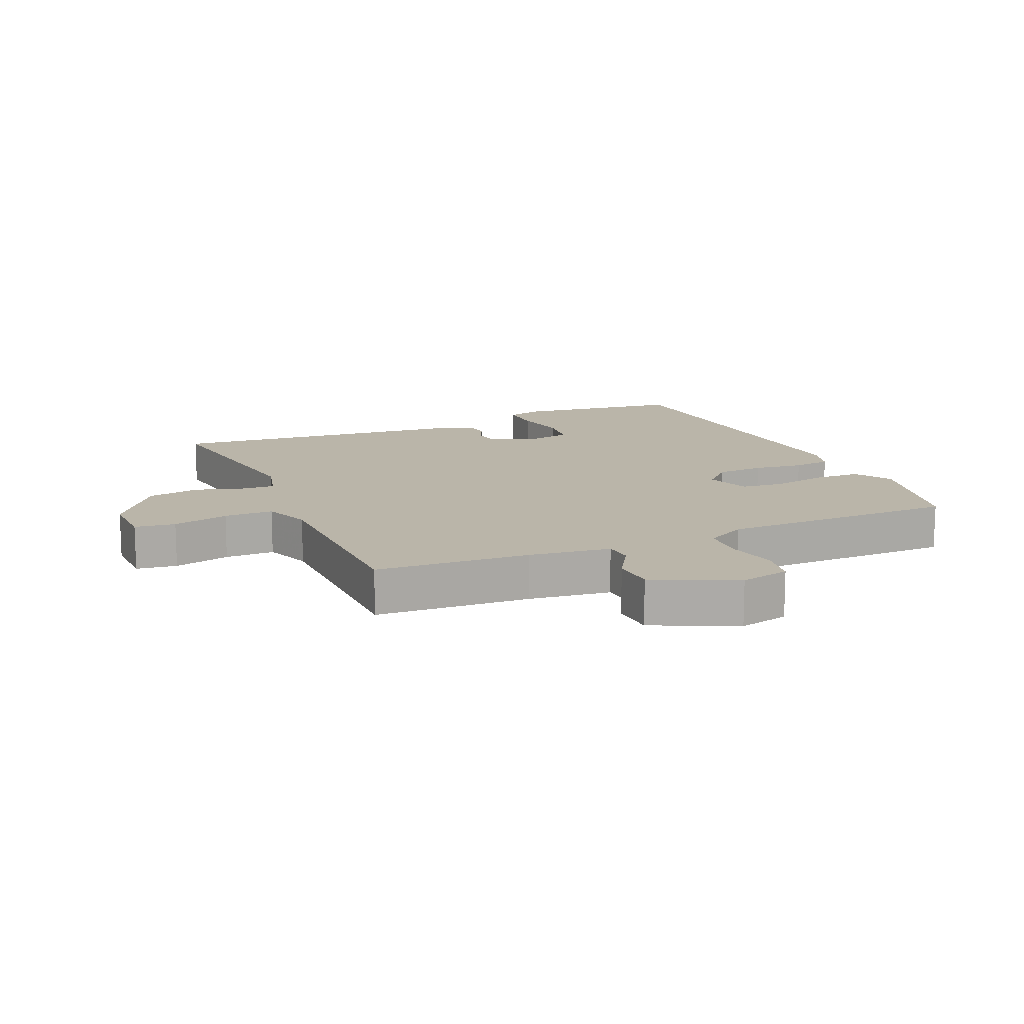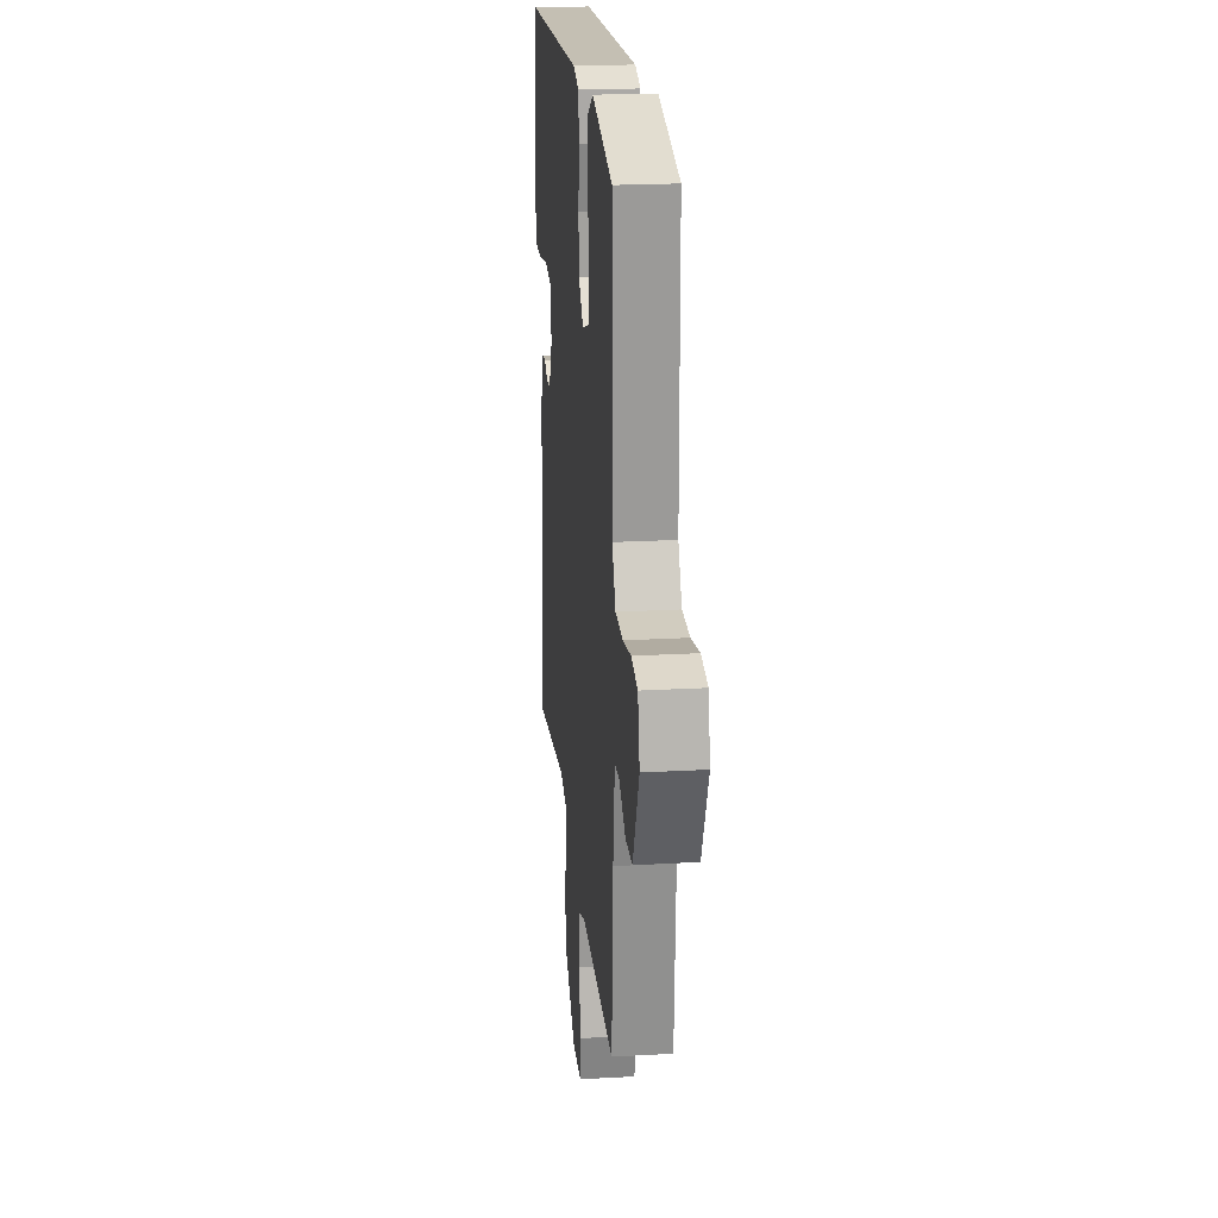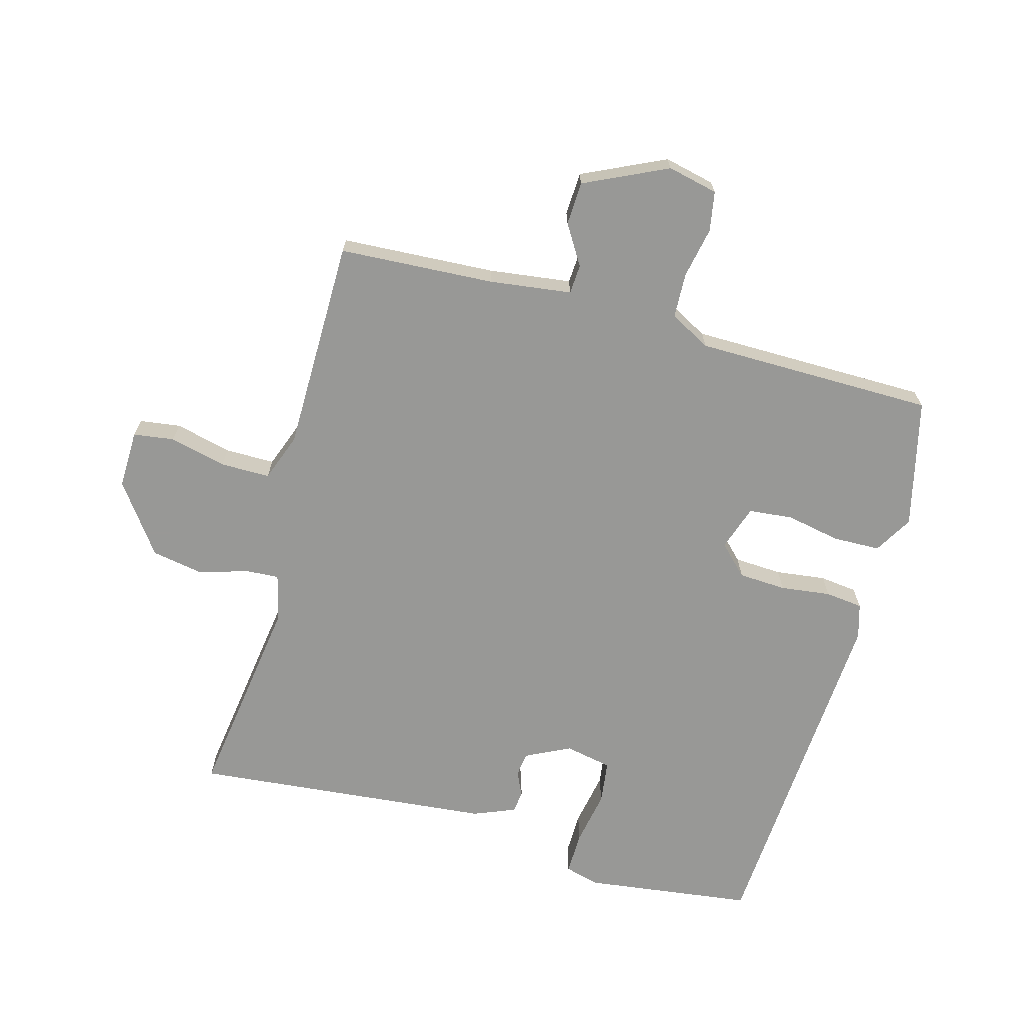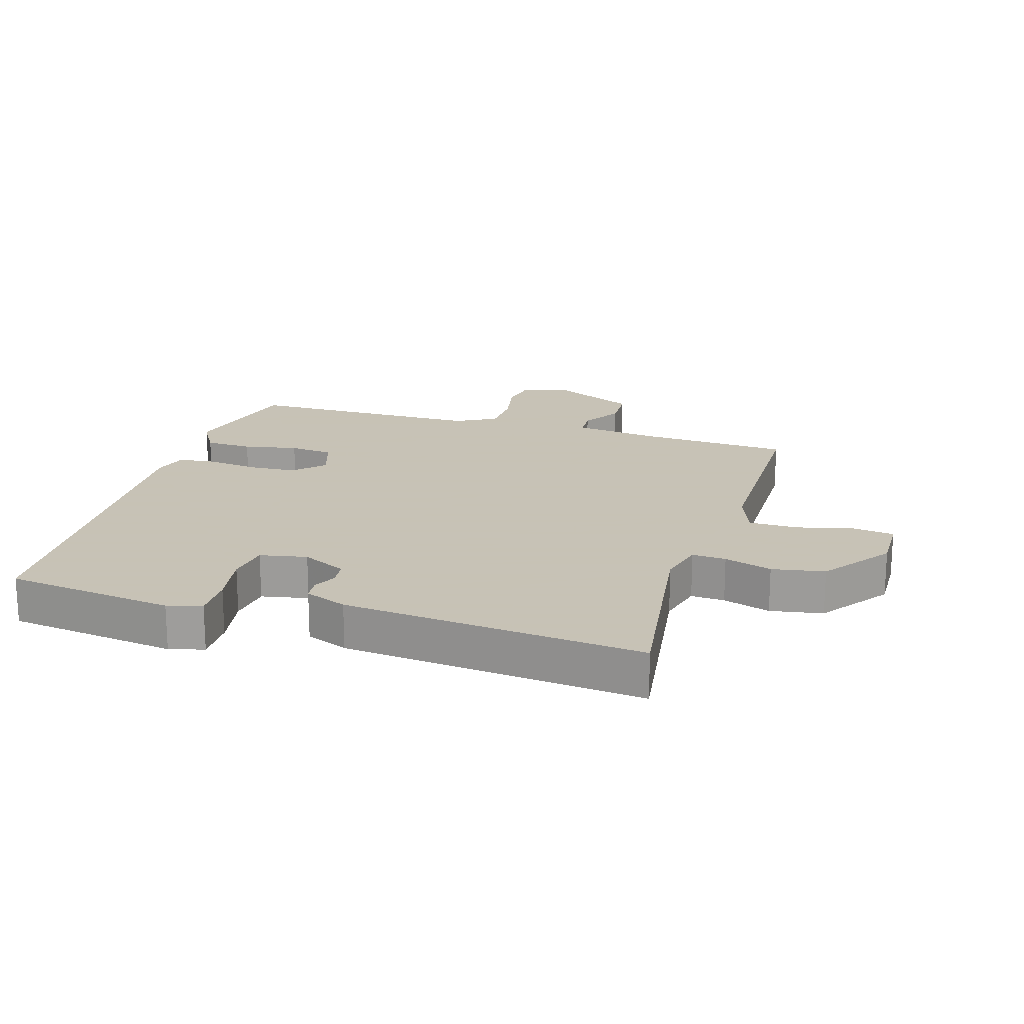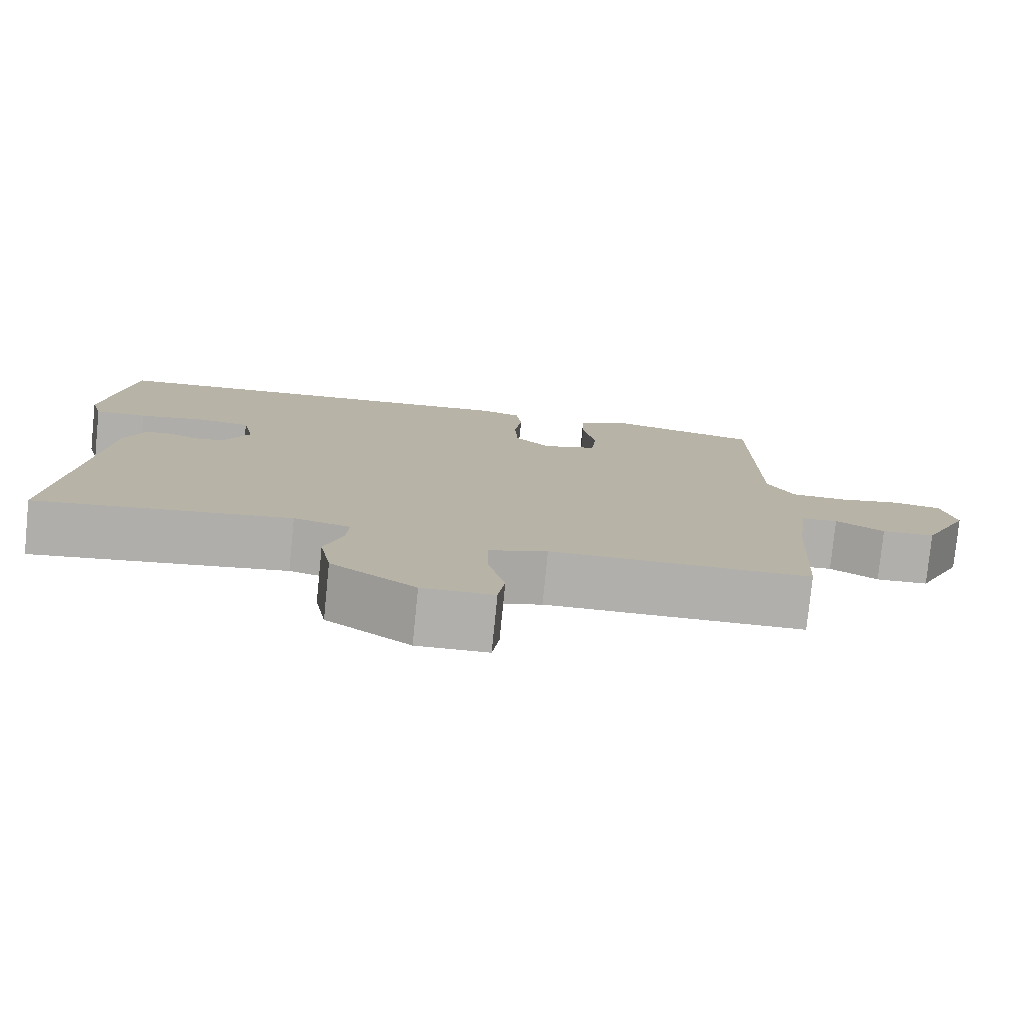
<metadata>
{"format":"obj","ext":"obj","renderer":"f3d","projection":"perspective","resolution":1024,"background":"white","views":[{"elev":13.7,"azim":-113.7,"up":"+Y"},{"elev":21.5,"azim":-95.7,"up":"+Z"},{"elev":-68.5,"azim":-105.4,"up":"+Y"},{"elev":19.1,"azim":107.0,"up":"+Y"},{"elev":-78.3,"azim":174.3,"up":"+Z"}]}
</metadata>
<code>
v -0.5 0.07 -0.5
v -0.514 0.07 -0.254
v -0.531 0.07 -0.123
v -0.578 0.07 -0.12
v -0.641 0.07 -0.159
v -0.71 0.07 -0.156
v -0.772 0.07 -0.024
v -0.754 0.07 0.056
v -0.691 0.07 0.067
v -0.61 0.07 0.051
v -0.538 0.07 0.054
v -0.503 0.07 0.119
v -0.5 0.07 0.5
v -0.295 0.07 0.549
v -0.234 0.07 0.513
v -0.232 0.07 0.438
v -0.249 0.07 0.351
v -0.242 0.07 0.281
v -0.17 0.07 0.257
v -0.124 0.07 0.303
v -0.12 0.07 0.379
v -0.13 0.07 0.459
v -0.123 0.07 0.519
v -0.068 0.07 0.535
v 0.5 0.07 0.5
v 0.535 0.07 0.23
v 0.52 0.07 0.175
v 0.451 0.07 0.176
v 0.364 0.07 0.192
v 0.295 0.07 0.183
v 0.28 0.07 0.108
v 0.315 0.07 0.037
v 0.354 0.07 0.032
v 0.392 0.07 0.05
v 0.427 0.07 0.046
v 0.454 0.07 -0.021
v 0.5 0.07 -0.5
v 0.167 0.07 -0.453
v 0.093 0.07 -0.472
v 0.096 0.07 -0.526
v 0.12 0.07 -0.602
v 0.105 0.07 -0.686
v -0.005 0.07 -0.766
v -0.098 0.07 -0.764
v -0.107 0.07 -0.699
v -0.085 0.07 -0.609
v -0.085 0.07 -0.53
v -0.161 0.07 -0.502
v -0.5 0 -0.5
v -0.514 0 -0.254
v -0.531 0 -0.123
v -0.578 0 -0.12
v -0.641 0 -0.159
v -0.71 0 -0.156
v -0.772 0 -0.024
v -0.754 0 0.056
v -0.691 0 0.067
v -0.61 0 0.051
v -0.538 0 0.054
v -0.503 0 0.119
v -0.5 0 0.5
v -0.295 0 0.549
v -0.234 0 0.513
v -0.232 0 0.438
v -0.249 0 0.351
v -0.242 0 0.281
v -0.17 0 0.257
v -0.124 0 0.303
v -0.12 0 0.379
v -0.13 0 0.459
v -0.123 0 0.519
v -0.068 0 0.535
v 0.5 0 0.5
v 0.535 0 0.23
v 0.52 0 0.175
v 0.451 0 0.176
v 0.364 0 0.192
v 0.295 0 0.183
v 0.28 0 0.108
v 0.315 0 0.037
v 0.354 0 0.032
v 0.392 0 0.05
v 0.427 0 0.046
v 0.454 0 -0.021
v 0.5 0 -0.5
v 0.167 0 -0.453
v 0.093 0 -0.472
v 0.096 0 -0.526
v 0.12 0 -0.602
v 0.105 0 -0.686
v -0.005 0 -0.766
v -0.098 0 -0.764
v -0.107 0 -0.699
v -0.085 0 -0.609
v -0.085 0 -0.53
v -0.161 0 -0.502
f 44 45 46
f 43 44 46
f 42 43 46
f 41 42 46
f 40 41 46
f 39 40 46 47
f 36 37 38
f 35 36 38
f 34 35 38
f 33 34 38
f 32 33 38 39
f 39 47 48
f 32 39 48
f 31 32 48
f 27 28 29
f 26 27 29
f 25 26 29
f 24 25 29
f 23 24 29
f 22 23 29
f 21 22 29
f 20 21 29 30
f 48 1 2
f 31 48 2
f 30 31 2
f 20 30 2
f 19 20 2
f 15 16 17
f 14 15 17
f 13 14 17
f 12 13 17
f 11 12 17 18
f 8 9 10
f 7 8 10
f 6 7 10
f 5 6 10
f 4 5 10
f 3 4 10 11
f 11 18 19
f 3 11 19
f 2 3 19
f 94 93 92
f 94 92 91
f 94 91 90
f 94 90 89
f 94 89 88
f 95 94 88 87
f 86 85 84
f 86 84 83
f 86 83 82
f 86 82 81
f 87 86 81 80
f 96 95 87
f 96 87 80
f 96 80 79
f 77 76 75
f 77 75 74
f 77 74 73
f 77 73 72
f 77 72 71
f 77 71 70
f 77 70 69
f 78 77 69 68
f 50 49 96
f 50 96 79
f 50 79 78
f 50 78 68
f 50 68 67
f 65 64 63
f 65 63 62
f 65 62 61
f 65 61 60
f 66 65 60 59
f 58 57 56
f 58 56 55
f 58 55 54
f 58 54 53
f 58 53 52
f 59 58 52 51
f 67 66 59
f 67 59 51
f 67 51 50
f 1 49 50 2
f 2 50 51 3
f 3 51 52 4
f 4 52 53 5
f 5 53 54 6
f 6 54 55 7
f 7 55 56 8
f 8 56 57 9
f 9 57 58 10
f 10 58 59 11
f 11 59 60 12
f 12 60 61 13
f 13 61 62 14
f 14 62 63 15
f 15 63 64 16
f 16 64 65 17
f 17 65 66 18
f 18 66 67 19
f 19 67 68 20
f 20 68 69 21
f 21 69 70 22
f 22 70 71 23
f 23 71 72 24
f 24 72 73 25
f 25 73 74 26
f 26 74 75 27
f 27 75 76 28
f 28 76 77 29
f 29 77 78 30
f 30 78 79 31
f 31 79 80 32
f 32 80 81 33
f 33 81 82 34
f 34 82 83 35
f 35 83 84 36
f 36 84 85 37
f 37 85 86 38
f 38 86 87 39
f 39 87 88 40
f 40 88 89 41
f 41 89 90 42
f 42 90 91 43
f 43 91 92 44
f 44 92 93 45
f 45 93 94 46
f 46 94 95 47
f 47 95 96 48
f 48 96 49 1

</code>
